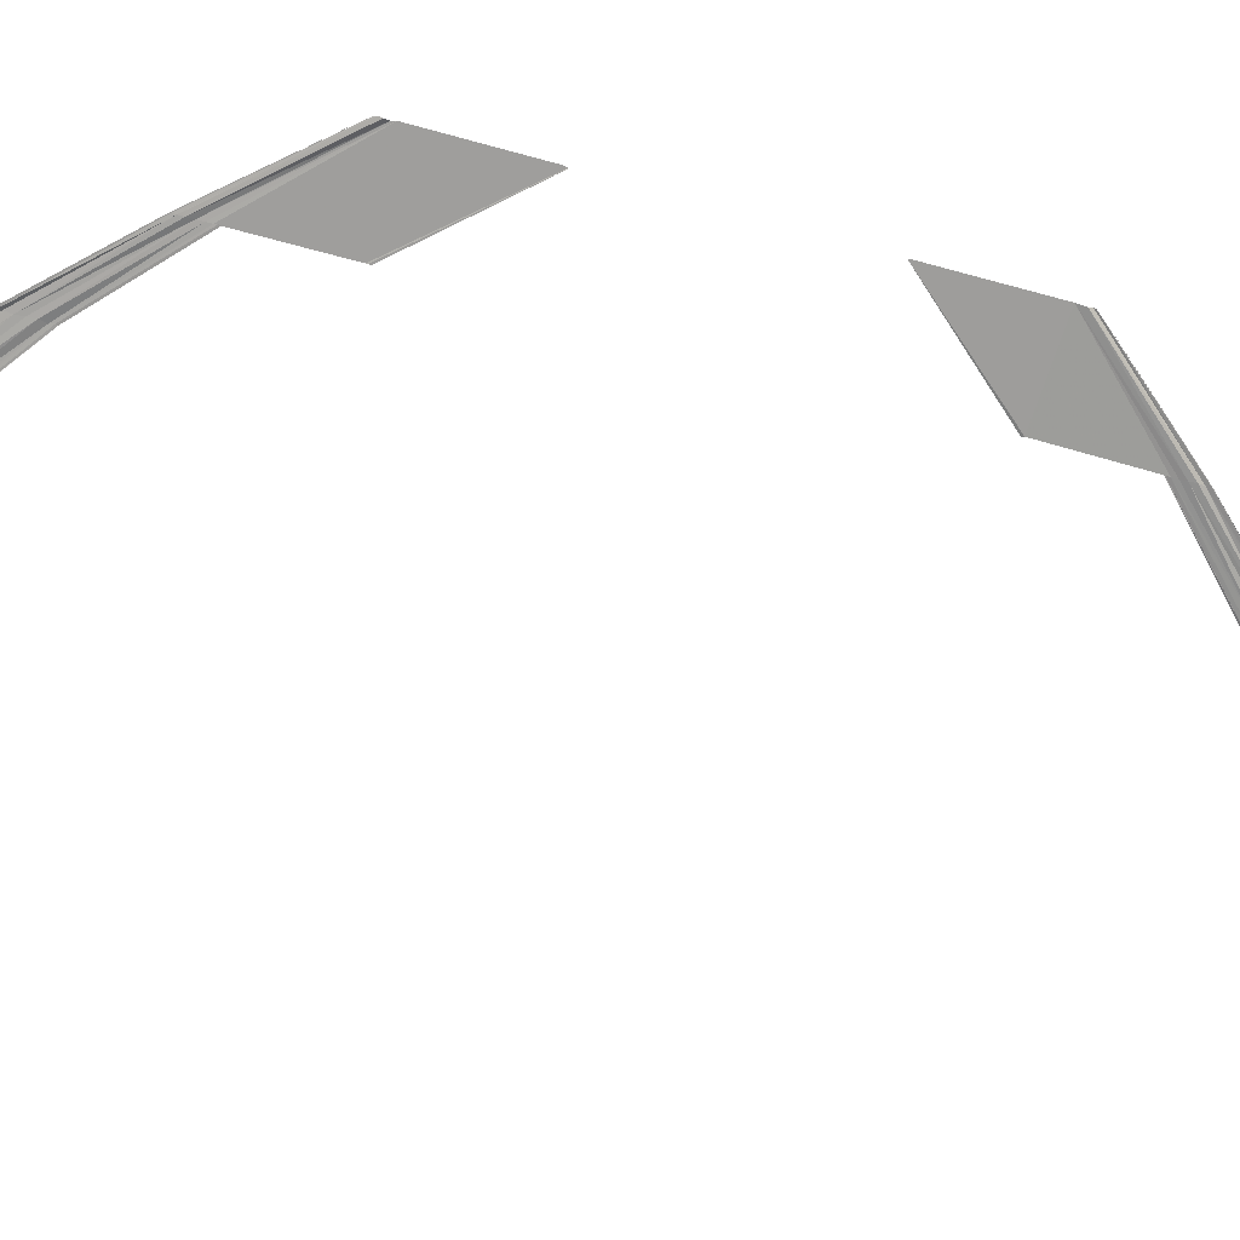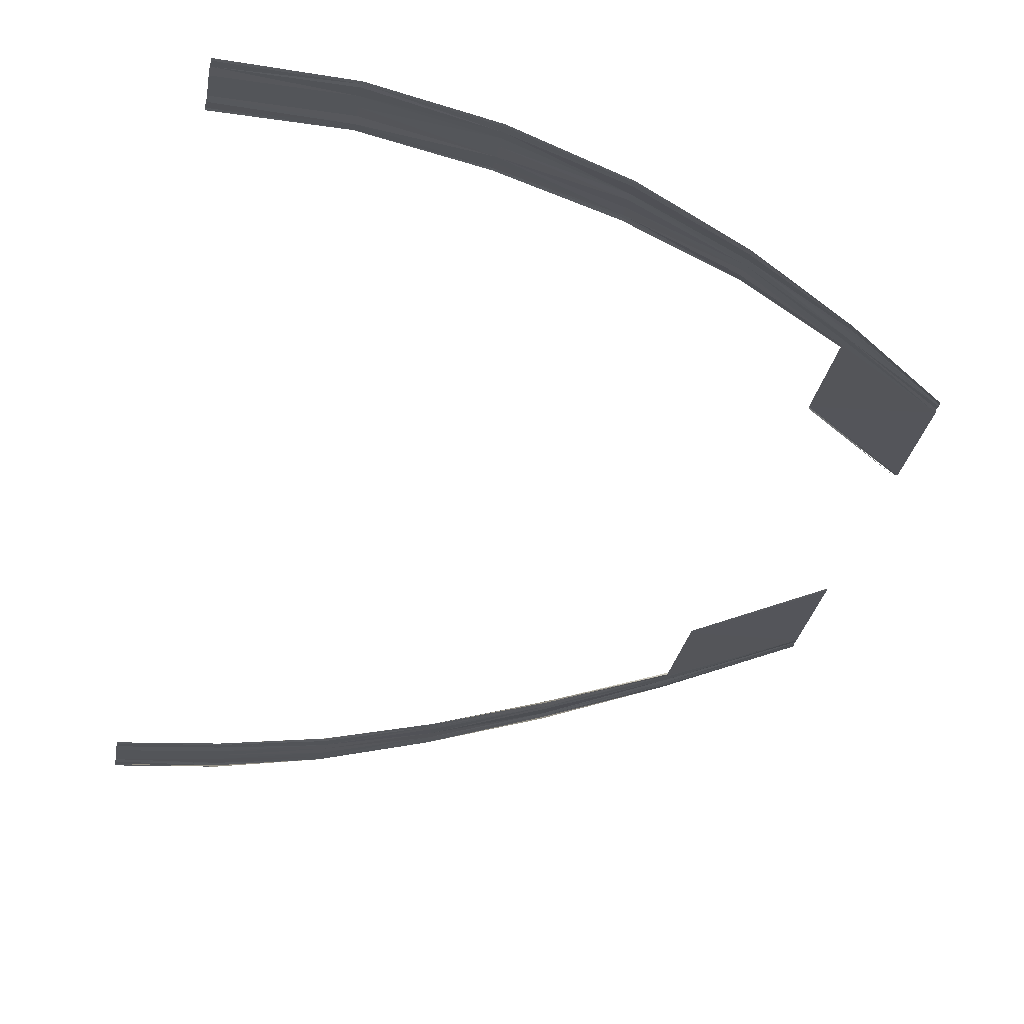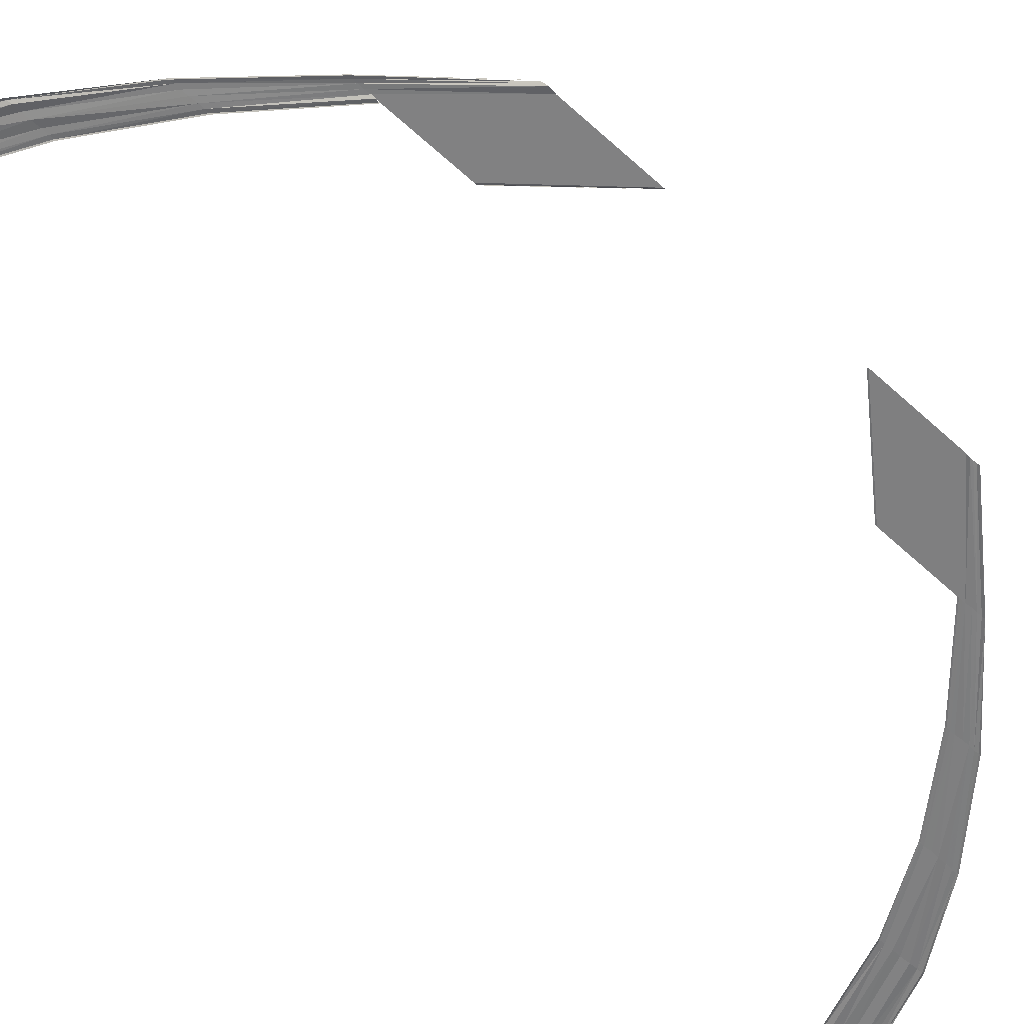
<metadata>
{"format":"obj","ext":"obj","renderer":"f3d","projection":"perspective","resolution":1024,"background":"white","views":[{"elev":-70.1,"azim":-105.3,"up":"+Y"},{"elev":-24.9,"azim":171.1,"up":"+Y"},{"elev":-59.5,"azim":-133.3,"up":"+Y"}]}
</metadata>
<code>
o 14296
v 2217 1872 7.93
v 2217 1872 7.931
v 2217 1872 7.93
v 2217 1872 7.931
v 2217 1872 7.93
v 2217 1872 7.932
v 2217 1872 7.931
v 2217 1872 7.932
v 2217 1872 7.933
v 2217 1872 7.932
v 2217 1872 7.934
v 2217 1872 7.933
v 2217 1872 7.934
v 2217 1872 7.935
v 2217 1872 7.934
v 2217 1872 7.936
v 2217 1872 7.935
v 2217 1872 7.936
v 2217 1872 7.936
v 2217 1872 7.937
v 2217 1872 7.937
v 2217 1872 7.936
v 2217 1872 7.93
v 2217 1872 7.931
v 2217 1872 7.931
v 2217 1872 7.93
v 2217 1872 7.931
v 2217 1872 7.93
v 2217 1872 7.932
v 2217 1872 7.931
v 2217 1872 7.933
v 2217 1872 7.932
v 2217 1872 7.933
v 2217 1872 7.934
v 2217 1872 7.933
v 2217 1872 7.935
v 2217 1872 7.934
v 2217 1872 7.935
v 2217 1872 7.936
v 2217 1872 7.935
v 2217 1872 7.937
v 2217 1872 7.936
v 2217 1872 7.936
v 2217 1872 7.937
v 2217 1872 7.936
v 2217 1872 7.931
v 2217 1872 7.935
v 2217 1872 7.931
v 2217 1872 7.935
v 2217 1872 7.931
v 2217 1872 7.936
v 2217 1872 7.932
v 2217 1872 7.933
v 2217 1872 7.936
v 2217 1872 7.933
v 2217 1872 7.938
v 2217 1872 7.934
v 2217 1872 7.935
v 2217 1872 7.939
v 2217 1872 7.935
v 2217 1872 7.94
v 2217 1872 7.936
v 2217 1872 7.937
v 2217 1872 7.937
v 2217 1872 7.941
v 2217 1872 7.94
v 2217 1872 7.937
v 2217 1872 7.931
v 2217 1872 7.935
v 2217 1872 7.932
v 2217 1872 7.931
v 2217 1872 7.935
v 2217 1872 7.931
v 2217 1872 7.936
v 2217 1872 7.932
v 2217 1872 7.936
v 2217 1872 7.933
v 2217 1872 7.934
v 2217 1872 7.938
v 2217 1872 7.934
v 2217 1872 7.939
v 2217 1872 7.935
v 2217 1872 7.936
v 2217 1872 7.94
v 2217 1872 7.936
v 2217 1872 7.94
v 2217 1872 7.937
v 2217 1872 7.937
v 2217 1872 7.941
v 2217 1872 7.937
v 2217 1872 7.935
v 2217 1872 7.941
v 2217 1872 7.935
v 2217 1872 7.941
v 2217 1872 7.935
v 2217 1872 7.942
v 2217 1872 7.936
v 2217 1872 7.936
v 2217 1872 7.942
v 2217 1872 7.936
v 2217 1872 7.943
v 2217 1872 7.938
v 2217 1872 7.939
v 2217 1872 7.944
v 2217 1872 7.939
v 2217 1872 7.945
v 2217 1872 7.94
v 2217 1872 7.94
v 2217 1872 7.941
v 2217 1872 7.946
v 2217 1872 7.946
v 2217 1872 7.94
v 2217 1872 7.935
v 2217 1872 7.941
v 2217 1872 7.936
v 2217 1872 7.935
v 2217 1872 7.941
v 2217 1872 7.935
v 2217 1872 7.942
v 2217 1872 7.936
v 2217 1872 7.942
v 2217 1872 7.936
v 2217 1872 7.938
v 2217 1872 7.943
v 2217 1872 7.938
v 2217 1872 7.944
v 2217 1872 7.939
v 2217 1872 7.94
v 2217 1872 7.945
v 2217 1872 7.94
v 2217 1872 7.946
v 2217 1872 7.94
v 2217 1872 7.941
v 2217 1872 7.946
v 2217 1872 7.941
v 2217 1872 7.941
v 2217 1872 7.949
v 2217 1872 7.941
v 2217 1872 7.949
v 2217 1872 7.941
v 2217 1872 7.95
v 2217 1872 7.942
v 2217 1872 7.942
v 2217 1872 7.95
v 2217 1872 7.942
v 2217 1872 7.951
v 2217 1872 7.943
v 2217 1872 7.944
v 2217 1872 7.952
v 2217 1872 7.944
v 2217 1872 7.953
v 2217 1872 7.945
v 2217 1872 7.946
v 2217 1872 7.946
v 2217 1872 7.953
v 2217 1872 7.953
v 2217 1872 7.946
v 2217 1872 7.941
v 2217 1872 7.949
v 2217 1872 7.942
v 2217 1872 7.941
v 2217 1872 7.949
v 2217 1872 7.941
v 2217 1872 7.95
v 2217 1872 7.942
v 2217 1872 7.95
v 2217 1872 7.942
v 2217 1872 7.943
v 2217 1872 7.951
v 2217 1872 7.943
v 2217 1872 7.952
v 2217 1872 7.944
v 2217 1872 7.945
v 2217 1872 7.953
v 2217 1872 7.945
v 2217 1872 7.953
v 2217 1872 7.946
v 2217 1872 7.946
v 2217 1872 7.953
v 2217 1872 7.946
v 2217 1872 7.949
v 2217 1872 7.959
v 2217 1872 7.949
v 2217 1872 7.959
v 2217 1872 7.949
v 2217 1872 7.959
v 2217 1872 7.95
v 2217 1872 7.95
v 2217 1872 7.96
v 2217 1872 7.95
v 2217 1872 7.961
v 2217 1872 7.951
v 2217 1872 7.952
v 2217 1872 7.961
v 2217 1872 7.952
v 2217 1872 7.962
v 2217 1872 7.953
v 2217 1872 7.953
v 2217 1872 7.953
v 2217 1872 7.962
v 2217 1872 7.962
v 2217 1872 7.953
v 2217 1872 7.949
v 2217 1872 7.959
v 2217 1872 7.95
v 2217 1872 7.949
v 2217 1872 7.959
v 2217 1872 7.949
v 2217 1872 7.959
v 2217 1872 7.95
v 2217 1872 7.96
v 2217 1872 7.95
v 2217 1872 7.951
v 2217 1872 7.961
v 2217 1872 7.951
v 2217 1872 7.961
v 2217 1872 7.952
v 2217 1872 7.953
v 2217 1872 7.962
v 2217 1872 7.953
v 2217 1872 7.962
v 2217 1872 7.953
v 2217 1872 7.953
v 2217 1872 7.962
v 2217 1872 7.953
v 2217 1872 7.959
v 2217 1872 7.97
v 2217 1872 7.959
v 2217 1872 7.959
v 2217 1872 7.97
v 2217 1872 7.959
v 2217 1872 7.971
v 2217 1872 7.959
v 2217 1872 7.971
v 2217 1872 7.96
v 2217 1872 7.961
v 2217 1872 7.971
v 2217 1872 7.961
v 2217 1872 7.972
v 2217 1872 7.961
v 2217 1872 7.962
v 2217 1872 7.972
v 2217 1872 7.962
v 2217 1872 7.972
v 2217 1872 7.961
v 2217 1872 7.971
v 2217 1872 7.961
v 2217 1872 7.961
v 2217 1872 7.96
v 2217 1872 7.971
v 2217 1872 7.96
v 2217 1872 7.971
v 2217 1872 7.959
v 2217 1872 7.97
v 2217 1872 7.959
v 2217 1872 7.972
v 2217 1872 7.983
v 2217 1872 7.972
v 2217 1872 7.984
v 2217 1872 7.972
v 2217 1872 7.984
v 2217 1872 7.984
v 2217 1872 7.973
v 2217 1872 7.973
v 2217 1872 7.984
v 2217 1872 7.973
v 2217 1872 7.984
v 2217 1872 7.973
v 2217 1872 7.972
v 2217 1872 8.019
v 2217 1872 8.018
v 2217 1872 8.007
v 2217 1872 8.018
v 2217 1872 8.007
v 2217 1872 8.007
v 2217 1872 8.018
v 2217 1872 8.007
v 2217 1872 8.007
v 2217 1872 8.007
v 2217 1872 8.007
v 2217 1872 8.018
v 2217 1872 8.007
v 2217 1872 8.032
v 2217 1872 8.032
v 2217 1872 8.02
v 2217 1872 8.031
v 2217 1872 8.032
v 2217 1872 8.02
v 2217 1872 8.031
v 2217 1872 8.02
v 2217 1872 8.031
v 2217 1872 8.02
v 2217 1872 8.02
v 2217 1872 8.02
v 2217 1872 8.032
v 2217 1872 8.02
v 2217 1872 8.02
v 2217 1872 8.019
v 2217 1872 8.031
v 2217 1872 8.02
v 2217 1872 8.03
v 2217 1872 8.019
v 2217 1872 8.019
v 2217 1872 8.018
v 2217 1872 8.029
v 2217 1872 8.029
v 2217 1872 8.019
v 2217 1872 8.029
v 2217 1872 8.038
v 2217 1872 8.029
v 2217 1872 8.019
v 2217 1872 8.029
v 2217 1872 8.03
v 2217 1872 8.019
v 2217 1872 8.029
v 2217 1872 8.028
v 2217 1872 8.028
v 2217 1872 8.037
v 2217 1872 8.037
v 2217 1872 8.028
v 2217 1872 8.039
v 2217 1872 8.029
v 2217 1872 8.04
v 2217 1872 8.03
v 2217 1872 8.029
v 2217 1872 8.031
v 2217 1872 8.04
v 2217 1872 8.031
v 2217 1872 8.041
v 2217 1872 8.031
v 2217 1872 8.032
v 2217 1872 8.032
v 2217 1872 8.042
v 2217 1872 8.042
v 2217 1872 8.032
v 2217 1872 8.032
v 2217 1872 8.042
v 2217 1872 8.031
v 2217 1872 8.032
v 2217 1872 8.042
v 2217 1872 8.032
v 2217 1872 8.041
v 2217 1872 8.031
v 2217 1872 8.04
v 2217 1872 8.031
v 2217 1872 8.03
v 2217 1872 8.04
v 2217 1872 8.03
v 2217 1872 8.039
v 2217 1872 8.029
v 2217 1872 8.029
v 2217 1872 8.038
v 2217 1872 8.029
v 2217 1872 8.037
v 2217 1872 8.028
v 2217 1872 8.028
v 2217 1872 8.037
v 2217 1872 8.028
v 2217 1872 8.042
v 2217 1872 8.05
v 2217 1872 8.042
v 2217 1872 8.05
v 2217 1872 8.042
v 2217 1872 8.049
v 2217 1872 8.041
v 2217 1872 8.04
v 2217 1872 8.048
v 2217 1872 8.04
v 2217 1872 8.047
v 2217 1872 8.04
v 2217 1872 8.039
v 2217 1872 8.046
v 2217 1872 8.039
v 2217 1872 8.045
v 2217 1872 8.038
v 2217 1872 8.037
v 2217 1872 8.037
v 2217 1872 8.045
v 2217 1872 8.045
v 2217 1872 8.037
v 2217 1872 8.042
v 2217 1872 8.05
v 2217 1872 8.041
v 2217 1872 8.042
v 2217 1872 8.05
v 2217 1872 8.042
v 2217 1872 8.049
v 2217 1872 8.041
v 2217 1872 8.048
v 2217 1872 8.04
v 2217 1872 8.04
v 2217 1872 8.047
v 2217 1872 8.04
v 2217 1872 8.046
v 2217 1872 8.039
v 2217 1872 8.038
v 2217 1872 8.045
v 2217 1872 8.038
v 2217 1872 8.045
v 2217 1872 8.037
v 2217 1872 8.037
v 2217 1872 8.045
v 2217 1872 8.037
v 2217 1872 8.05
v 2217 1872 8.056
v 2217 1872 8.05
v 2217 1872 8.056
v 2217 1872 8.05
v 2217 1872 8.055
v 2217 1872 8.049
v 2217 1872 8.048
v 2217 1872 8.054
v 2217 1872 8.048
v 2217 1872 8.053
v 2217 1872 8.047
v 2217 1872 8.046
v 2217 1872 8.052
v 2217 1872 8.046
v 2217 1872 8.051
v 2217 1872 8.045
v 2217 1872 8.045
v 2217 1872 8.045
v 2217 1872 8.05
v 2217 1872 8.05
v 2217 1872 8.045
v 2217 1872 8.05
v 2217 1872 8.056
v 2217 1872 8.049
v 2217 1872 8.05
v 2217 1872 8.056
v 2217 1872 8.05
v 2217 1872 8.055
v 2217 1872 8.049
v 2217 1872 8.054
v 2217 1872 8.048
v 2217 1872 8.047
v 2217 1872 8.053
v 2217 1872 8.047
v 2217 1872 8.052
v 2217 1872 8.046
v 2217 1872 8.045
v 2217 1872 8.051
v 2217 1872 8.045
v 2217 1872 8.05
v 2217 1872 8.045
v 2217 1872 8.045
v 2217 1872 8.05
v 2217 1872 8.045
v 2217 1872 8.056
v 2217 1872 8.06
v 2217 1872 8.056
v 2217 1872 8.06
v 2217 1872 8.056
v 2217 1872 8.059
v 2217 1872 8.055
v 2217 1872 8.054
v 2217 1872 8.058
v 2217 1872 8.054
v 2217 1872 8.057
v 2217 1872 8.053
v 2217 1872 8.052
v 2217 1872 8.055
v 2217 1872 8.052
v 2217 1872 8.054
v 2217 1872 8.051
v 2217 1872 8.05
v 2217 1872 8.05
v 2217 1872 8.054
v 2217 1872 8.054
v 2217 1872 8.05
v 2217 1872 8.056
v 2217 1872 8.06
v 2217 1872 8.055
v 2217 1872 8.056
v 2217 1872 8.06
v 2217 1872 8.056
v 2217 1872 8.059
v 2217 1872 8.055
v 2217 1872 8.058
v 2217 1872 8.054
v 2217 1872 8.053
v 2217 1872 8.057
v 2217 1872 8.053
v 2217 1872 8.055
v 2217 1872 8.052
v 2217 1872 8.051
v 2217 1872 8.054
v 2217 1872 8.051
v 2217 1872 8.054
v 2217 1872 8.05
v 2217 1872 8.05
v 2217 1872 8.054
v 2217 1872 8.05
v 2217 1872 8.06
v 2217 1872 8.061
v 2217 1872 8.06
v 2217 1872 8.061
v 2217 1872 8.06
v 2217 1872 8.06
v 2217 1872 8.059
v 2217 1872 8.058
v 2217 1872 8.059
v 2217 1872 8.058
v 2217 1872 8.058
v 2217 1872 8.057
v 2217 1872 8.055
v 2217 1872 8.057
v 2217 1872 8.055
v 2217 1872 8.056
v 2217 1872 8.054
v 2217 1872 8.054
v 2217 1872 8.054
v 2217 1872 8.055
v 2217 1872 8.055
v 2217 1872 8.054
v 2217 1872 8.06
v 2217 1872 8.061
v 2217 1872 8.059
v 2217 1872 8.06
v 2217 1872 8.061
v 2217 1872 8.06
v 2217 1872 8.06
v 2217 1872 8.059
v 2217 1872 8.059
v 2217 1872 8.058
v 2217 1872 8.057
v 2217 1872 8.058
v 2217 1872 8.057
v 2217 1872 8.057
v 2217 1872 8.055
v 2217 1872 8.054
v 2217 1872 8.056
v 2217 1872 8.054
v 2217 1872 8.055
v 2217 1872 8.054
v 2217 1872 8.054
v 2217 1872 8.055
v 2217 1872 8.054
f 1 2 3
f 2 4 5
f 6 4 5
f 7 6 3
f 7 6 8
f 6 9 10
f 11 9 10
f 12 11 8
f 12 11 13
f 11 14 15
f 16 14 15
f 17 16 13
f 17 16 18
f 19 20 18
f 16 21 22
f 20 21 22
f 23 24 25
f 23 24 26
f 24 27 28
f 24 29 30
f 31 29 30
f 32 31 25
f 32 31 33
f 31 34 35
f 36 34 35
f 37 36 33
f 37 36 38
f 36 39 40
f 41 39 40
f 42 41 38
f 42 41 43
f 41 44 45
f 46 47 48
f 47 49 50
f 51 49 50
f 52 51 48
f 52 51 53
f 51 54 55
f 56 54 55
f 57 56 53
f 57 56 58
f 56 59 60
f 61 59 60
f 62 61 58
f 62 61 63
f 64 65 63
f 61 66 67
f 65 66 67
f 68 69 70
f 68 69 71
f 69 72 73
f 69 74 75
f 76 74 75
f 77 76 70
f 77 76 78
f 76 79 80
f 81 79 80
f 82 81 78
f 82 81 83
f 81 84 85
f 86 84 85
f 87 86 83
f 87 86 88
f 86 89 90
f 91 92 93
f 92 94 95
f 96 94 95
f 97 96 93
f 97 96 98
f 96 99 100
f 101 99 100
f 102 101 98
f 102 101 103
f 101 104 105
f 106 104 105
f 107 106 103
f 107 106 108
f 109 110 108
f 106 111 112
f 110 111 112
f 113 114 115
f 113 114 116
f 114 117 118
f 114 119 120
f 121 119 120
f 122 121 115
f 122 121 123
f 121 124 125
f 126 124 125
f 127 126 123
f 127 126 128
f 126 129 130
f 131 129 130
f 132 131 128
f 132 131 133
f 131 134 135
f 136 137 138
f 137 139 140
f 141 139 140
f 142 141 138
f 142 141 143
f 141 144 145
f 146 144 145
f 147 146 143
f 147 146 148
f 146 149 150
f 151 149 150
f 152 151 148
f 152 151 153
f 154 155 153
f 151 156 157
f 155 156 157
f 158 159 160
f 158 159 161
f 159 162 163
f 159 164 165
f 166 164 165
f 167 166 160
f 167 166 168
f 166 169 170
f 171 169 170
f 172 171 168
f 172 171 173
f 171 174 175
f 176 174 175
f 177 176 173
f 177 176 178
f 176 179 180
f 181 182 183
f 182 184 185
f 186 184 185
f 187 186 183
f 187 186 188
f 186 189 190
f 191 189 190
f 192 191 188
f 192 191 193
f 191 194 195
f 196 194 195
f 197 196 193
f 197 196 198
f 199 200 198
f 196 201 202
f 200 201 202
f 203 204 205
f 203 204 206
f 204 207 208
f 204 209 210
f 211 209 210
f 212 211 205
f 212 211 213
f 211 214 215
f 216 214 215
f 217 216 213
f 217 216 218
f 216 219 220
f 221 219 220
f 222 221 218
f 222 221 223
f 221 224 225
f 226 227 228
f 229 230 226
f 229 230 231
f 230 232 233
f 234 232 233
f 235 234 231
f 235 234 236
f 234 237 238
f 239 237 238
f 240 239 236
f 240 239 241
f 239 242 243
f 242 244 245
f 246 244 245
f 247 246 248
f 247 246 249
f 246 250 251
f 252 250 251
f 253 252 249
f 253 252 228
f 252 254 255
f 256 257 258
f 257 259 260
f 261 262 260
f 263 261 258
f 263 261 264
f 264 265 266
f 267 261 268
f 269 267 266
f 269 267 256
f 270 271 272
f 273 271 272
f 274 273 275
f 276 270 277
f 278 276 277
f 279 276 280
f 276 281 282
f 283 284 285
f 286 284 285
f 287 283 288
f 287 289 290
f 291 289 290
f 292 286 293
f 292 286 294
f 294 295 296
f 297 291 296
f 297 291 298
f 286 299 300
f 301 299 300
f 302 301 293
f 302 301 303
f 304 305 303
f 301 306 307
f 308 306 307
f 308 309 310
f 311 312 304
f 311 312 298
f 312 313 314
f 291 313 314
f 315 309 316
f 317 318 316
f 318 319 320
f 309 319 320
f 309 321 322
f 323 321 322
f 324 323 325
f 324 323 326
f 323 327 328
f 329 327 328
f 330 329 326
f 330 329 331
f 332 333 331
f 329 334 335
f 333 334 335
f 336 337 338
f 336 337 339
f 337 340 341
f 337 342 343
f 344 342 343
f 345 344 338
f 345 344 346
f 344 347 348
f 349 347 348
f 350 349 346
f 350 349 351
f 349 352 353
f 354 352 353
f 355 354 351
f 355 354 356
f 354 357 358
f 359 360 361
f 360 362 363
f 364 362 363
f 365 364 361
f 365 364 366
f 364 367 368
f 369 367 368
f 370 369 366
f 370 369 371
f 369 372 373
f 374 372 373
f 375 374 371
f 375 374 376
f 377 378 376
f 374 379 380
f 378 379 380
f 381 382 383
f 381 382 384
f 382 385 386
f 382 387 388
f 389 387 388
f 390 389 383
f 390 389 391
f 389 392 393
f 394 392 393
f 395 394 391
f 395 394 396
f 394 397 398
f 399 397 398
f 400 399 396
f 400 399 401
f 399 402 403
f 404 405 406
f 405 407 408
f 409 407 408
f 410 409 406
f 410 409 411
f 409 412 413
f 414 412 413
f 415 414 411
f 415 414 416
f 414 417 418
f 419 417 418
f 420 419 416
f 420 419 421
f 422 423 421
f 419 424 425
f 423 424 425
f 426 427 428
f 426 427 429
f 427 430 431
f 427 432 433
f 434 432 433
f 435 434 428
f 435 434 436
f 434 437 438
f 439 437 438
f 440 439 436
f 440 439 441
f 439 442 443
f 444 442 443
f 445 444 441
f 445 444 446
f 444 447 448
f 449 450 451
f 450 452 453
f 454 452 453
f 455 454 451
f 455 454 456
f 454 457 458
f 459 457 458
f 460 459 456
f 460 459 461
f 459 462 463
f 464 462 463
f 465 464 461
f 465 464 466
f 467 468 466
f 464 469 470
f 468 469 470
f 471 472 473
f 471 472 474
f 472 475 476
f 472 477 478
f 479 477 478
f 480 479 473
f 480 479 481
f 479 482 483
f 484 482 483
f 485 484 481
f 485 484 486
f 484 487 488
f 489 487 488
f 490 489 486
f 490 489 491
f 489 492 493
f 494 495 496
f 495 497 498
f 499 497 498
f 500 499 496
f 500 499 501
f 499 502 503
f 504 502 503
f 505 504 501
f 505 504 506
f 504 507 508
f 509 507 508
f 510 509 506
f 510 509 511
f 512 513 511
f 509 514 515
f 513 514 515
f 516 517 518
f 516 517 519
f 517 520 521
f 517 522 523
f 524 522 523
f 525 524 518
f 525 524 526
f 524 527 528
f 529 527 528
f 530 529 526
f 530 529 531
f 529 532 533
f 534 532 533
f 535 534 531
f 535 534 536
f 534 537 538

</code>
